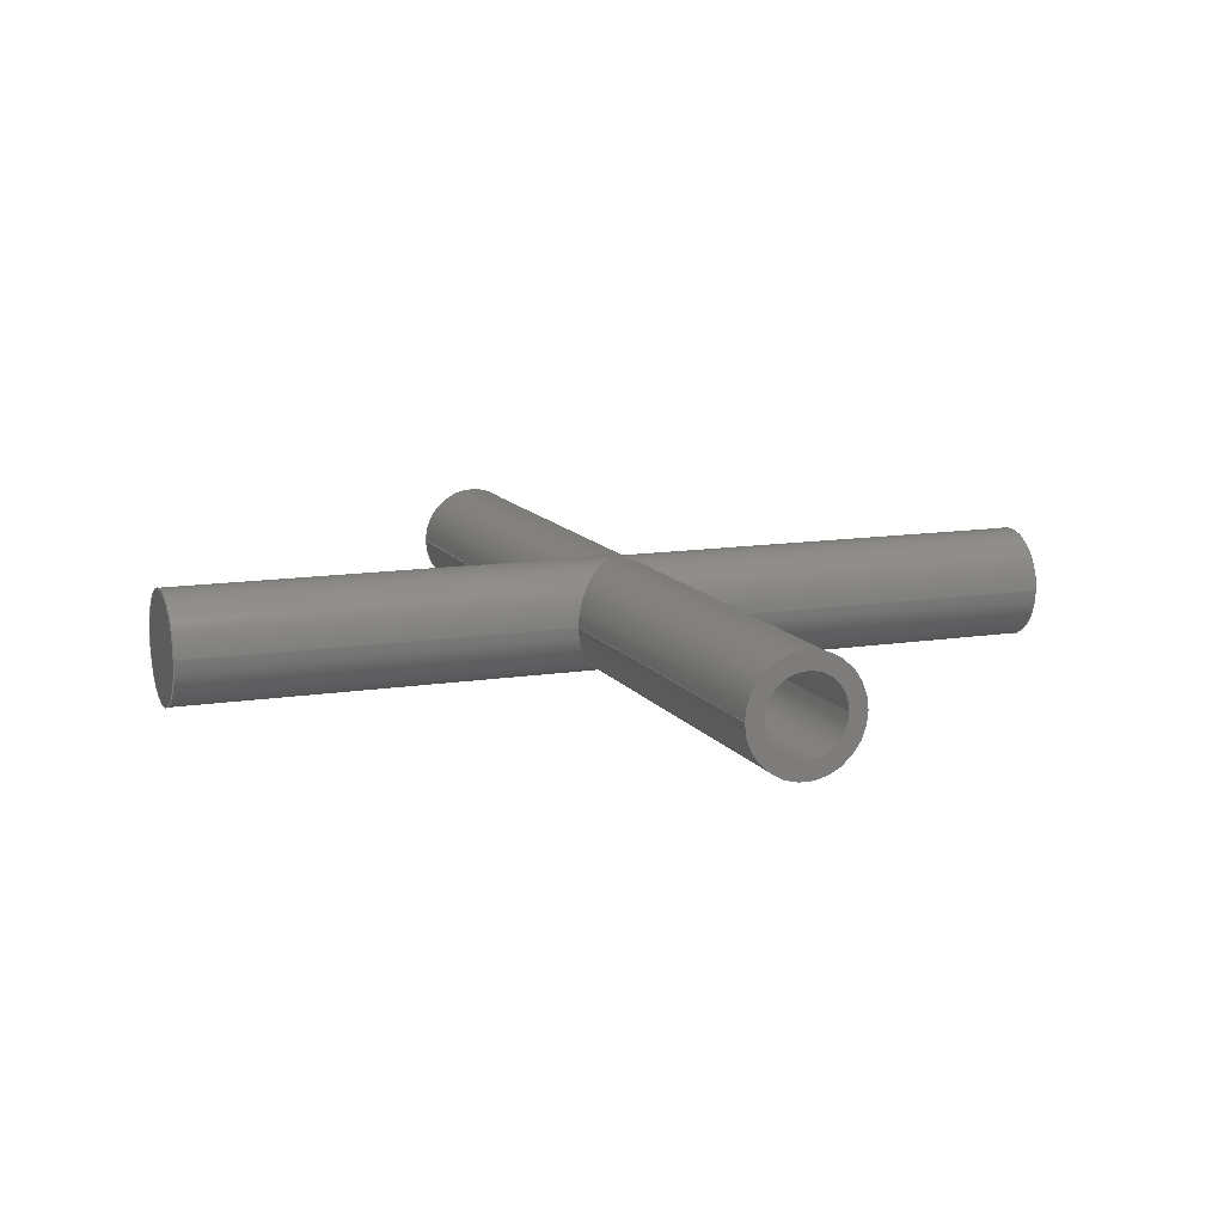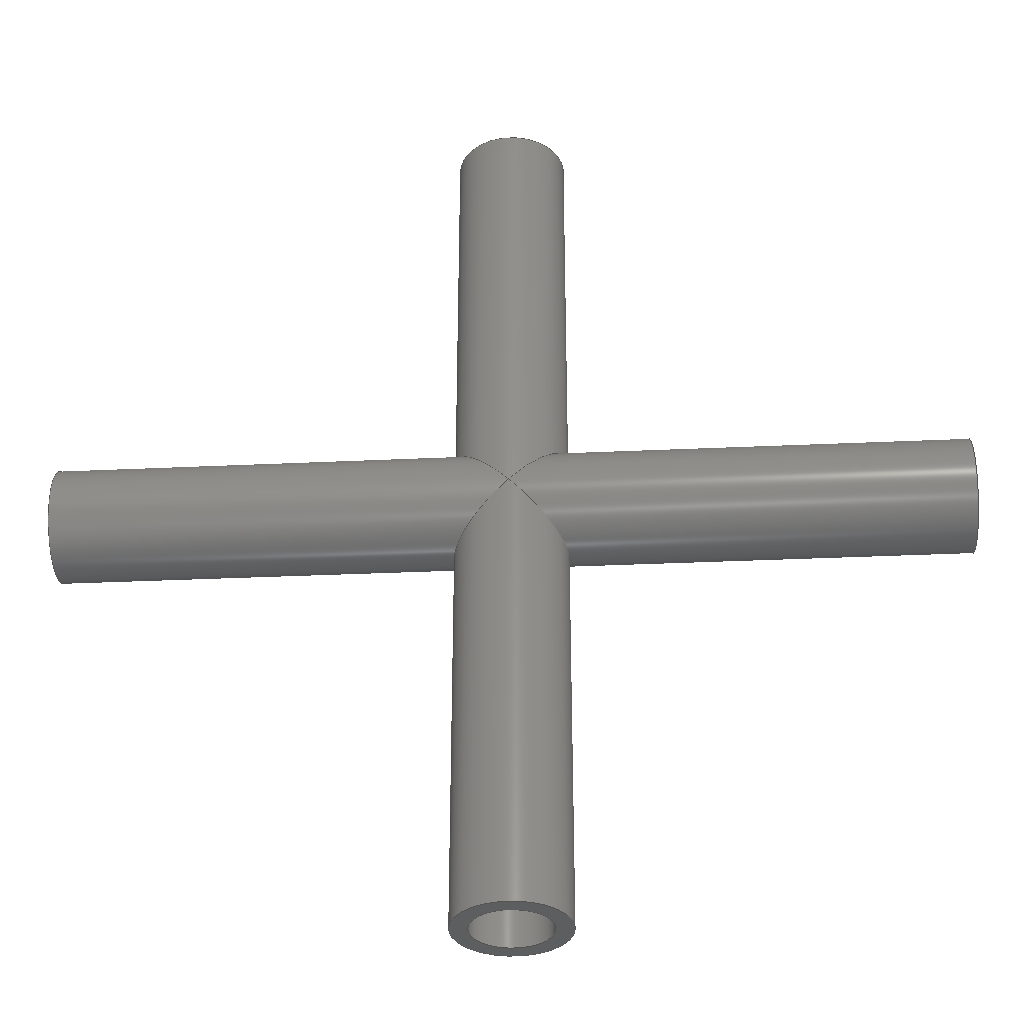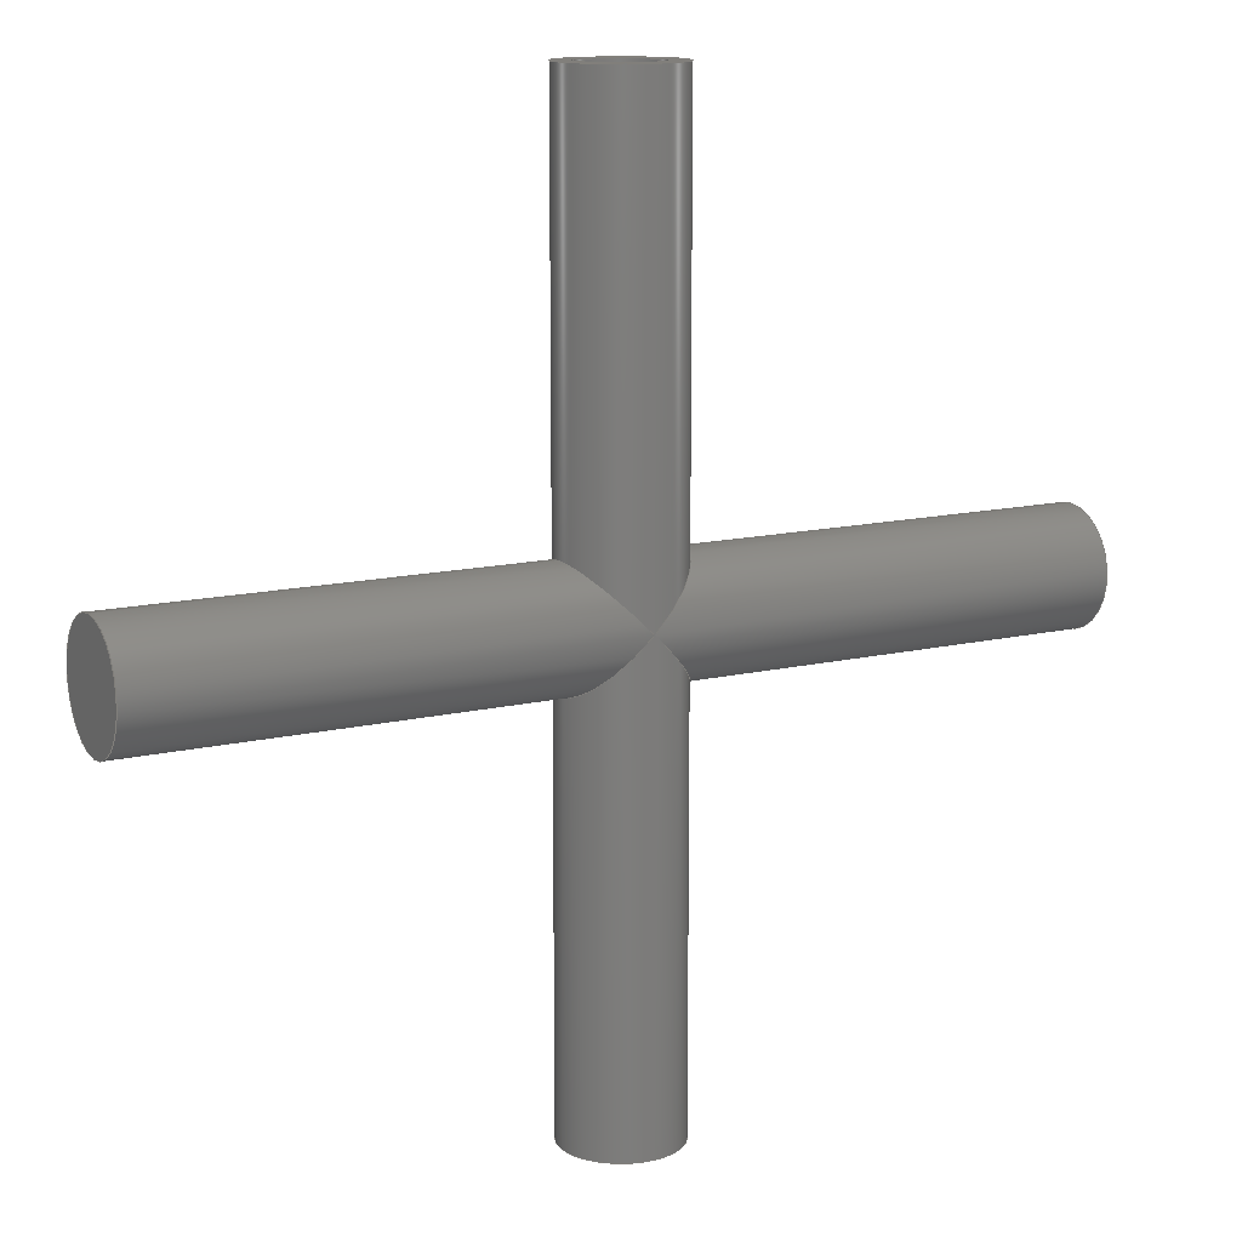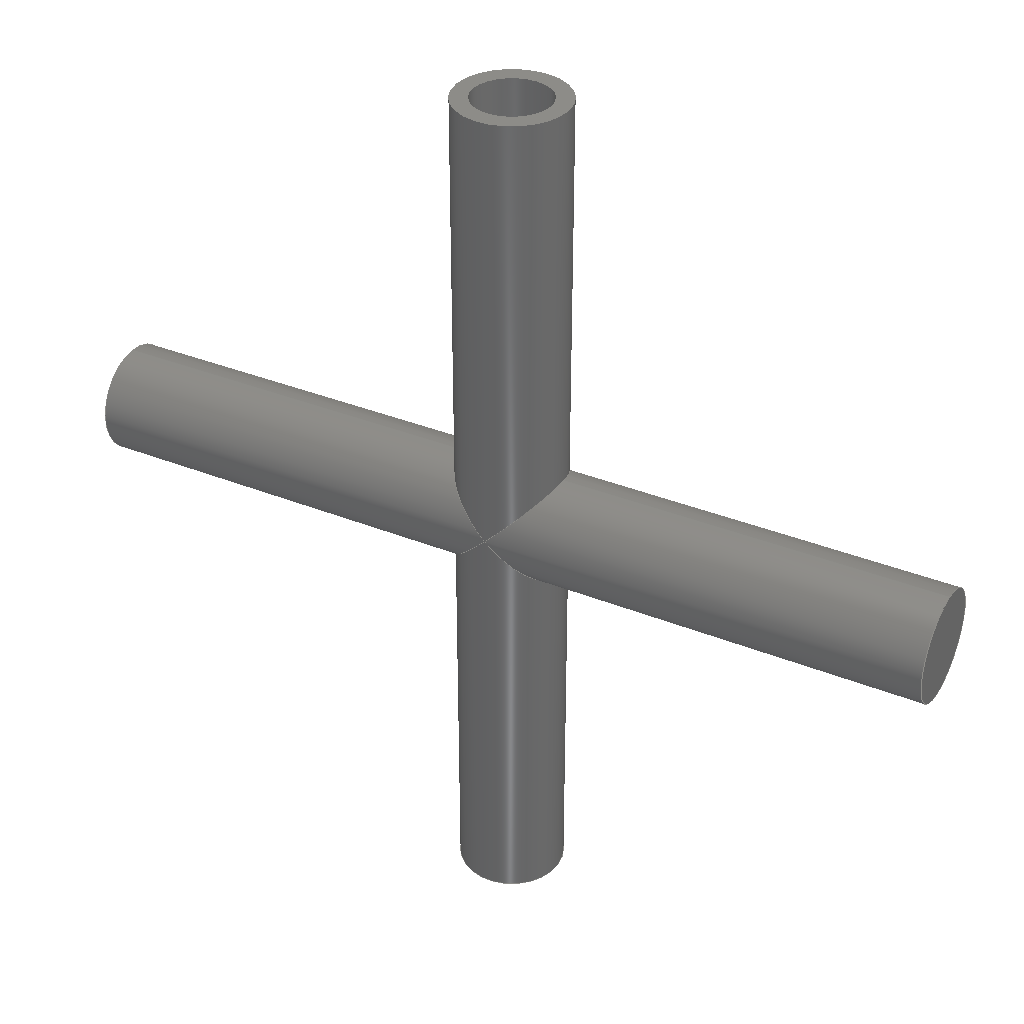
<metadata>
{"format":"step","ext":"step","renderer":"f3d","projection":"perspective","resolution":1024,"background":"white","views":[{"elev":11.9,"azim":-21.1,"up":"+Y"},{"elev":-34.8,"azim":3.5,"up":"+Z"},{"elev":13.2,"azim":151.4,"up":"+Z"},{"elev":35.4,"azim":28.2,"up":"+Z"}]}
</metadata>
<code>
ISO-10303-21;
DATA;
#1=MECHANICAL_DESIGN_GEOMETRIC_PRESENTATION_REPRESENTATION('',(#4),#263);
#2=SHAPE_REPRESENTATION_RELATIONSHIP('SRR','None',#270,#3);
#3=ADVANCED_BREP_SHAPE_REPRESENTATION('',(#5),#262);
#4=STYLED_ITEM('',(#279),#5);
#5=MANIFOLD_SOLID_BREP('Body1',#134);
#6=FACE_BOUND('',#35,.T.);
#7=FACE_BOUND('',#38,.T.);
#8=PLANE('',#162);
#9=PLANE('',#163);
#10=PLANE('',#166);
#11=PLANE('',#169);
#12=ELLIPSE('',#152,0.3536,0.25);
#13=ELLIPSE('',#153,0.3536,0.25);
#14=ELLIPSE('',#155,0.3536,0.25);
#15=ELLIPSE('',#156,0.3536,0.25);
#16=ELLIPSE('',#159,0.3536,0.25);
#17=ELLIPSE('',#160,0.3536,0.25);
#18=ELLIPSE('',#161,0.3536,0.25);
#19=FACE_OUTER_BOUND('',#28,.T.);
#20=FACE_OUTER_BOUND('',#29,.T.);
#21=FACE_OUTER_BOUND('',#30,.T.);
#22=FACE_OUTER_BOUND('',#31,.T.);
#23=FACE_OUTER_BOUND('',#32,.T.);
#24=FACE_OUTER_BOUND('',#33,.T.);
#25=FACE_OUTER_BOUND('',#34,.T.);
#26=FACE_OUTER_BOUND('',#36,.T.);
#27=FACE_OUTER_BOUND('',#37,.T.);
#28=EDGE_LOOP('',(#84,#85,#86,#87));
#29=EDGE_LOOP('',(#88,#89,#90,#91,#92,#93,#94));
#30=EDGE_LOOP('',(#95,#96,#97,#98,#99,#100));
#31=EDGE_LOOP('',(#101));
#32=EDGE_LOOP('',(#102));
#33=EDGE_LOOP('',(#103,#104,#105,#106,#107,#108));
#34=EDGE_LOOP('',(#109));
#35=EDGE_LOOP('',(#110));
#36=EDGE_LOOP('',(#111,#112,#113,#114,#115,#116,#117));
#37=EDGE_LOOP('',(#118));
#38=EDGE_LOOP('',(#119));
#39=LINE('',#226,#44);
#40=LINE('',#235,#45);
#41=LINE('',#244,#46);
#42=LINE('',#252,#47);
#43=LINE('',#258,#48);
#44=VECTOR('',#176,0.175);
#45=VECTOR('',#185,0.25);
#46=VECTOR('',#196,0.25);
#47=VECTOR('',#209,0.25);
#48=VECTOR('',#218,0.25);
#49=CIRCLE('',#149,0.175);
#50=CIRCLE('',#150,0.175);
#51=CIRCLE('',#154,0.25);
#52=CIRCLE('',#158,0.25);
#53=CIRCLE('',#165,0.25);
#54=CIRCLE('',#168,0.25);
#55=VERTEX_POINT('',#223);
#56=VERTEX_POINT('',#225);
#57=VERTEX_POINT('',#229);
#58=VERTEX_POINT('',#230);
#59=VERTEX_POINT('',#232);
#60=VERTEX_POINT('',#234);
#61=VERTEX_POINT('',#237);
#62=VERTEX_POINT('',#241);
#63=VERTEX_POINT('',#243);
#64=VERTEX_POINT('',#251);
#65=VERTEX_POINT('',#256);
#66=EDGE_CURVE('',#55,#55,#49,.T.);
#67=EDGE_CURVE('',#55,#56,#39,.T.);
#68=EDGE_CURVE('',#56,#56,#50,.T.);
#69=EDGE_CURVE('',#57,#58,#12,.T.);
#70=EDGE_CURVE('',#59,#57,#13,.T.);
#71=EDGE_CURVE('',#59,#60,#40,.T.);
#72=EDGE_CURVE('',#60,#60,#51,.T.);
#73=EDGE_CURVE('',#61,#59,#14,.T.);
#74=EDGE_CURVE('',#58,#61,#15,.T.);
#75=EDGE_CURVE('',#62,#62,#52,.T.);
#76=EDGE_CURVE('',#62,#63,#41,.T.);
#77=EDGE_CURVE('',#57,#63,#16,.T.);
#78=EDGE_CURVE('',#61,#57,#17,.T.);
#79=EDGE_CURVE('',#63,#61,#18,.T.);
#80=EDGE_CURVE('',#58,#64,#42,.T.);
#81=EDGE_CURVE('',#64,#64,#53,.T.);
#82=EDGE_CURVE('',#65,#65,#54,.T.);
#83=EDGE_CURVE('',#65,#59,#43,.T.);
#84=ORIENTED_EDGE('',*,*,#66,.F.);
#85=ORIENTED_EDGE('',*,*,#67,.T.);
#86=ORIENTED_EDGE('',*,*,#68,.F.);
#87=ORIENTED_EDGE('',*,*,#67,.F.);
#88=ORIENTED_EDGE('',*,*,#69,.F.);
#89=ORIENTED_EDGE('',*,*,#70,.F.);
#90=ORIENTED_EDGE('',*,*,#71,.T.);
#91=ORIENTED_EDGE('',*,*,#72,.F.);
#92=ORIENTED_EDGE('',*,*,#71,.F.);
#93=ORIENTED_EDGE('',*,*,#73,.F.);
#94=ORIENTED_EDGE('',*,*,#74,.F.);
#95=ORIENTED_EDGE('',*,*,#75,.F.);
#96=ORIENTED_EDGE('',*,*,#76,.T.);
#97=ORIENTED_EDGE('',*,*,#77,.F.);
#98=ORIENTED_EDGE('',*,*,#78,.F.);
#99=ORIENTED_EDGE('',*,*,#79,.F.);
#100=ORIENTED_EDGE('',*,*,#76,.F.);
#101=ORIENTED_EDGE('',*,*,#72,.T.);
#102=ORIENTED_EDGE('',*,*,#75,.T.);
#103=ORIENTED_EDGE('',*,*,#78,.T.);
#104=ORIENTED_EDGE('',*,*,#69,.T.);
#105=ORIENTED_EDGE('',*,*,#80,.T.);
#106=ORIENTED_EDGE('',*,*,#81,.F.);
#107=ORIENTED_EDGE('',*,*,#80,.F.);
#108=ORIENTED_EDGE('',*,*,#74,.T.);
#109=ORIENTED_EDGE('',*,*,#81,.T.);
#110=ORIENTED_EDGE('',*,*,#66,.T.);
#111=ORIENTED_EDGE('',*,*,#82,.F.);
#112=ORIENTED_EDGE('',*,*,#83,.T.);
#113=ORIENTED_EDGE('',*,*,#70,.T.);
#114=ORIENTED_EDGE('',*,*,#77,.T.);
#115=ORIENTED_EDGE('',*,*,#79,.T.);
#116=ORIENTED_EDGE('',*,*,#73,.T.);
#117=ORIENTED_EDGE('',*,*,#83,.F.);
#118=ORIENTED_EDGE('',*,*,#82,.T.);
#119=ORIENTED_EDGE('',*,*,#68,.T.);
#120=CYLINDRICAL_SURFACE('',#148,0.175);
#121=CYLINDRICAL_SURFACE('',#151,0.25);
#122=CYLINDRICAL_SURFACE('',#157,0.25);
#123=CYLINDRICAL_SURFACE('',#164,0.25);
#124=CYLINDRICAL_SURFACE('',#167,0.25);
#125=ADVANCED_FACE('',(#19),#120,.F.);
#126=ADVANCED_FACE('',(#20),#121,.T.);
#127=ADVANCED_FACE('',(#21),#122,.T.);
#128=ADVANCED_FACE('',(#22),#8,.F.);
#129=ADVANCED_FACE('',(#23),#9,.T.);
#130=ADVANCED_FACE('',(#24),#123,.T.);
#131=ADVANCED_FACE('',(#25,#6),#10,.F.);
#132=ADVANCED_FACE('',(#26),#124,.T.);
#133=ADVANCED_FACE('',(#27,#7),#11,.T.);
#134=CLOSED_SHELL('',(#125,#126,#127,#128,#129,#130,#131,#132,#133));
#135=DERIVED_UNIT_ELEMENT(#137,1);
#136=DERIVED_UNIT_ELEMENT(#265,3);
#137=(
MASS_UNIT()
NAMED_UNIT(*)
SI_UNIT(.KILO.,.GRAM.)
);
#138=DERIVED_UNIT((#135,#136));
#139=MEASURE_REPRESENTATION_ITEM('density measure',
POSITIVE_RATIO_MEASURE(7850),#138);
#140=PROPERTY_DEFINITION_REPRESENTATION(#145,#142);
#141=PROPERTY_DEFINITION_REPRESENTATION(#146,#143);
#142=REPRESENTATION('material name',(#144),#262);
#143=REPRESENTATION('density',(#139),#262);
#144=DESCRIPTIVE_REPRESENTATION_ITEM('Steel','Steel');
#145=PROPERTY_DEFINITION('material property','material name',#272);
#146=PROPERTY_DEFINITION('material property','density of part',#272);
#147=AXIS2_PLACEMENT_3D('placement',#221,#170,#171);
#148=AXIS2_PLACEMENT_3D('',#222,#172,#173);
#149=AXIS2_PLACEMENT_3D('',#224,#174,#175);
#150=AXIS2_PLACEMENT_3D('',#227,#177,#178);
#151=AXIS2_PLACEMENT_3D('',#228,#179,#180);
#152=AXIS2_PLACEMENT_3D('',#231,#181,#182);
#153=AXIS2_PLACEMENT_3D('',#233,#183,#184);
#154=AXIS2_PLACEMENT_3D('',#236,#186,#187);
#155=AXIS2_PLACEMENT_3D('',#238,#188,#189);
#156=AXIS2_PLACEMENT_3D('',#239,#190,#191);
#157=AXIS2_PLACEMENT_3D('',#240,#192,#193);
#158=AXIS2_PLACEMENT_3D('',#242,#194,#195);
#159=AXIS2_PLACEMENT_3D('',#245,#197,#198);
#160=AXIS2_PLACEMENT_3D('',#246,#199,#200);
#161=AXIS2_PLACEMENT_3D('',#247,#201,#202);
#162=AXIS2_PLACEMENT_3D('',#248,#203,#204);
#163=AXIS2_PLACEMENT_3D('',#249,#205,#206);
#164=AXIS2_PLACEMENT_3D('',#250,#207,#208);
#165=AXIS2_PLACEMENT_3D('',#253,#210,#211);
#166=AXIS2_PLACEMENT_3D('',#254,#212,#213);
#167=AXIS2_PLACEMENT_3D('',#255,#214,#215);
#168=AXIS2_PLACEMENT_3D('',#257,#216,#217);
#169=AXIS2_PLACEMENT_3D('',#259,#219,#220);
#170=DIRECTION('axis',(0,0,1));
#171=DIRECTION('refdir',(1,0,0));
#172=DIRECTION('center_axis',(0,0,1));
#173=DIRECTION('ref_axis',(-1,0,0));
#174=DIRECTION('center_axis',(0,0,1));
#175=DIRECTION('ref_axis',(-1,0,0));
#176=DIRECTION('',(0,0,1));
#177=DIRECTION('center_axis',(0,0,-1));
#178=DIRECTION('ref_axis',(-1,0,0));
#179=DIRECTION('center_axis',(1,0,0));
#180=DIRECTION('ref_axis',(0,0,-1));
#181=DIRECTION('center_axis',(0.7071,0,-0.7071));
#182=DIRECTION('ref_axis',(-0.7071,0,-0.7071));
#183=DIRECTION('center_axis',(0.7071,0,0.7071));
#184=DIRECTION('ref_axis',(0.7071,0,-0.7071));
#185=DIRECTION('',(-1,0,0));
#186=DIRECTION('center_axis',(-1,0,0));
#187=DIRECTION('ref_axis',(0,0,-1));
#188=DIRECTION('center_axis',(0.7071,0,0.7071));
#189=DIRECTION('ref_axis',(0.7071,0,-0.7071));
#190=DIRECTION('center_axis',(0.7071,0,-0.7071));
#191=DIRECTION('ref_axis',(-0.7071,0,-0.7071));
#192=DIRECTION('center_axis',(1,0,0));
#193=DIRECTION('ref_axis',(0,0,-1));
#194=DIRECTION('center_axis',(1,0,0));
#195=DIRECTION('ref_axis',(0,0,-1));
#196=DIRECTION('',(-1,0,0));
#197=DIRECTION('center_axis',(-0.7071,0,0.7071));
#198=DIRECTION('ref_axis',(-0.7071,0,-0.7071));
#199=DIRECTION('center_axis',(-0.7071,0,-0.7071));
#200=DIRECTION('ref_axis',(0.7071,0,-0.7071));
#201=DIRECTION('center_axis',(-0.7071,0,0.7071));
#202=DIRECTION('ref_axis',(-0.7071,0,-0.7071));
#203=DIRECTION('center_axis',(1,0,0));
#204=DIRECTION('ref_axis',(0,0,-1));
#205=DIRECTION('center_axis',(1,0,0));
#206=DIRECTION('ref_axis',(0,0,-1));
#207=DIRECTION('center_axis',(0,0,1));
#208=DIRECTION('ref_axis',(1,0,0));
#209=DIRECTION('',(0,0,-1));
#210=DIRECTION('center_axis',(0,0,-1));
#211=DIRECTION('ref_axis',(1,0,0));
#212=DIRECTION('center_axis',(0,0,1));
#213=DIRECTION('ref_axis',(1,0,0));
#214=DIRECTION('center_axis',(0,0,1));
#215=DIRECTION('ref_axis',(1,0,0));
#216=DIRECTION('center_axis',(0,0,1));
#217=DIRECTION('ref_axis',(1,0,0));
#218=DIRECTION('',(0,0,-1));
#219=DIRECTION('center_axis',(0,0,1));
#220=DIRECTION('ref_axis',(1,0,0));
#221=CARTESIAN_POINT('',(0,0,0));
#222=CARTESIAN_POINT('Origin',(0,0,-2));
#223=CARTESIAN_POINT('',(0.175,-2.143e-17,-2));
#224=CARTESIAN_POINT('Origin',(0,0,-2));
#225=CARTESIAN_POINT('',(0.175,-2.143e-17,2));
#226=CARTESIAN_POINT('',(0.175,2.143e-17,-2));
#227=CARTESIAN_POINT('Origin',(0,0,2));
#228=CARTESIAN_POINT('Origin',(0,0,0));
#229=CARTESIAN_POINT('',(0,-0.25,0));
#230=CARTESIAN_POINT('',(-0.25,-3.062e-17,-0.25));
#231=CARTESIAN_POINT('Origin',(0,0,0));
#232=CARTESIAN_POINT('',(-0.25,-3.062e-17,0.25));
#233=CARTESIAN_POINT('Origin',(0,0,0));
#234=CARTESIAN_POINT('',(-2,-3.062e-17,0.25));
#235=CARTESIAN_POINT('',(0,-3.062e-17,0.25));
#236=CARTESIAN_POINT('Origin',(-2,0,0));
#237=CARTESIAN_POINT('',(0,0.25,0));
#238=CARTESIAN_POINT('Origin',(0,0,0));
#239=CARTESIAN_POINT('Origin',(0,0,0));
#240=CARTESIAN_POINT('Origin',(0,0,0));
#241=CARTESIAN_POINT('',(2,-3.062e-17,0.25));
#242=CARTESIAN_POINT('Origin',(2,0,0));
#243=CARTESIAN_POINT('',(0.25,-3.062e-17,0.25));
#244=CARTESIAN_POINT('',(0,-3.062e-17,0.25));
#245=CARTESIAN_POINT('Origin',(0,0,0));
#246=CARTESIAN_POINT('Origin',(0,0,0));
#247=CARTESIAN_POINT('Origin',(0,0,0));
#248=CARTESIAN_POINT('Origin',(-2,0,0));
#249=CARTESIAN_POINT('Origin',(2,0,0));
#250=CARTESIAN_POINT('Origin',(0,0,0));
#251=CARTESIAN_POINT('',(-0.25,-3.062e-17,-2));
#252=CARTESIAN_POINT('',(-0.25,-3.062e-17,0));
#253=CARTESIAN_POINT('Origin',(0,0,-2));
#254=CARTESIAN_POINT('Origin',(0,0,-2));
#255=CARTESIAN_POINT('Origin',(0,0,0));
#256=CARTESIAN_POINT('',(-0.25,-3.062e-17,2));
#257=CARTESIAN_POINT('Origin',(0,0,2));
#258=CARTESIAN_POINT('',(-0.25,-3.062e-17,0));
#259=CARTESIAN_POINT('Origin',(0,0,2));
#260=UNCERTAINTY_MEASURE_WITH_UNIT(LENGTH_MEASURE(0.001),#264,
'DISTANCE_ACCURACY_VALUE',
'Maximum model space distance between geometric entities at asserted c
onnectivities');
#261=UNCERTAINTY_MEASURE_WITH_UNIT(LENGTH_MEASURE(0.001),#264,
'DISTANCE_ACCURACY_VALUE',
'Maximum model space distance between geometric entities at asserted c
onnectivities');
#262=(
GEOMETRIC_REPRESENTATION_CONTEXT(3)
GLOBAL_UNCERTAINTY_ASSIGNED_CONTEXT((#260))
GLOBAL_UNIT_ASSIGNED_CONTEXT((#264,#266,#267))
REPRESENTATION_CONTEXT('','3D')
);
#263=(
GEOMETRIC_REPRESENTATION_CONTEXT(3)
GLOBAL_UNCERTAINTY_ASSIGNED_CONTEXT((#261))
GLOBAL_UNIT_ASSIGNED_CONTEXT((#264,#266,#267))
REPRESENTATION_CONTEXT('','3D')
);
#264=(
LENGTH_UNIT()
NAMED_UNIT(*)
SI_UNIT(.CENTI.,.METRE.)
);
#265=(
LENGTH_UNIT()
NAMED_UNIT(*)
SI_UNIT($,.METRE.)
);
#266=(
NAMED_UNIT(*)
PLANE_ANGLE_UNIT()
SI_UNIT($,.RADIAN.)
);
#267=(
NAMED_UNIT(*)
SI_UNIT($,.STERADIAN.)
SOLID_ANGLE_UNIT()
);
#268=SHAPE_DEFINITION_REPRESENTATION(#269,#270);
#269=PRODUCT_DEFINITION_SHAPE('',$,#272);
#270=SHAPE_REPRESENTATION('',(#147),#262);
#271=PRODUCT_DEFINITION_CONTEXT('part definition',#276,'design');
#272=PRODUCT_DEFINITION('Untitled','Untitled',#273,#271);
#273=PRODUCT_DEFINITION_FORMATION('',$,#278);
#274=PRODUCT_RELATED_PRODUCT_CATEGORY('Untitled','Untitled',(#278));
#275=APPLICATION_PROTOCOL_DEFINITION('international standard',
'automotive_design',2009,#276);
#276=APPLICATION_CONTEXT(
'Core Data for Automotive Mechanical Design Process');
#277=PRODUCT_CONTEXT('part definition',#276,'mechanical');
#278=PRODUCT('Untitled','Untitled',$,(#277));
#279=PRESENTATION_STYLE_ASSIGNMENT((#280));
#280=SURFACE_STYLE_USAGE(.BOTH.,#281);
#281=SURFACE_SIDE_STYLE('',(#282));
#282=SURFACE_STYLE_FILL_AREA(#283);
#283=FILL_AREA_STYLE('Steel - Satin',(#284));
#284=FILL_AREA_STYLE_COLOUR('Steel - Satin',#285);
#285=COLOUR_RGB('Steel - Satin',0.6275,0.6275,0.6275);
ENDSEC;
END-ISO-10303-21;

</code>
